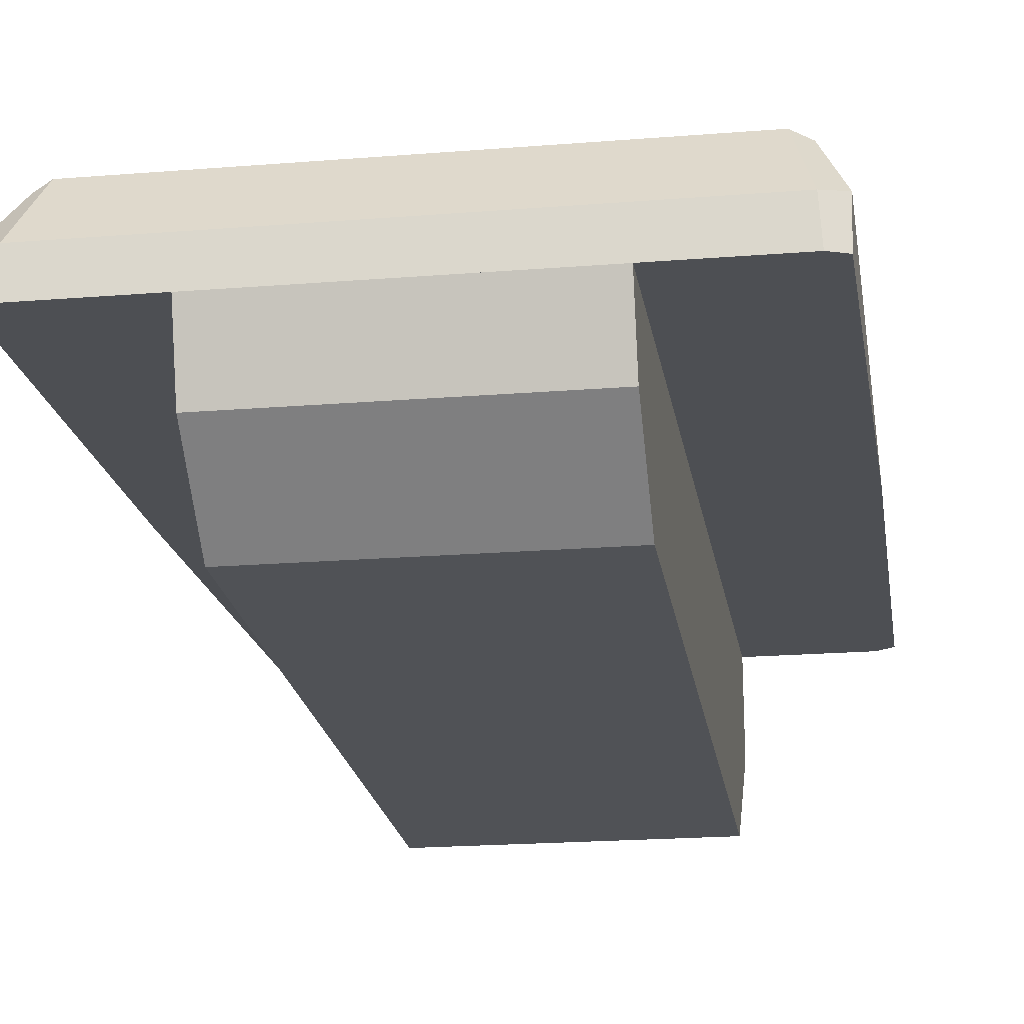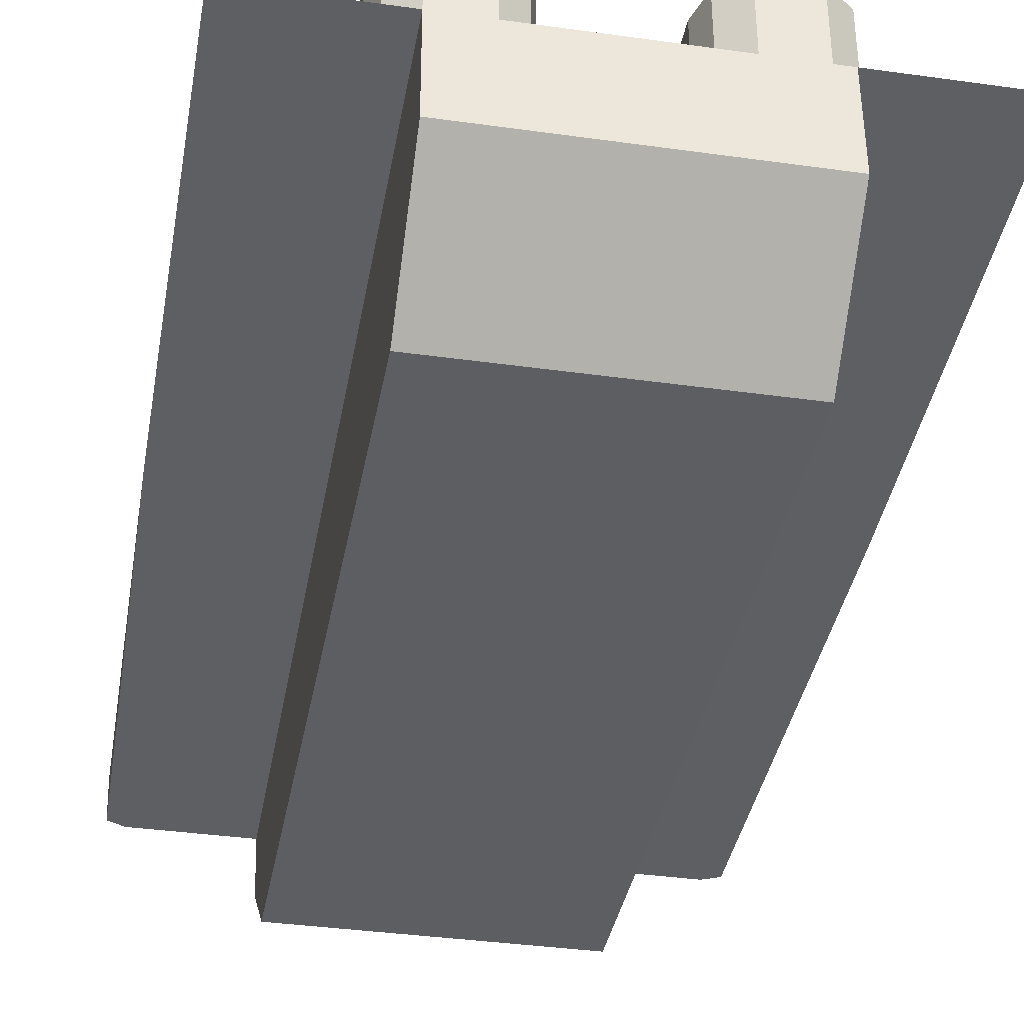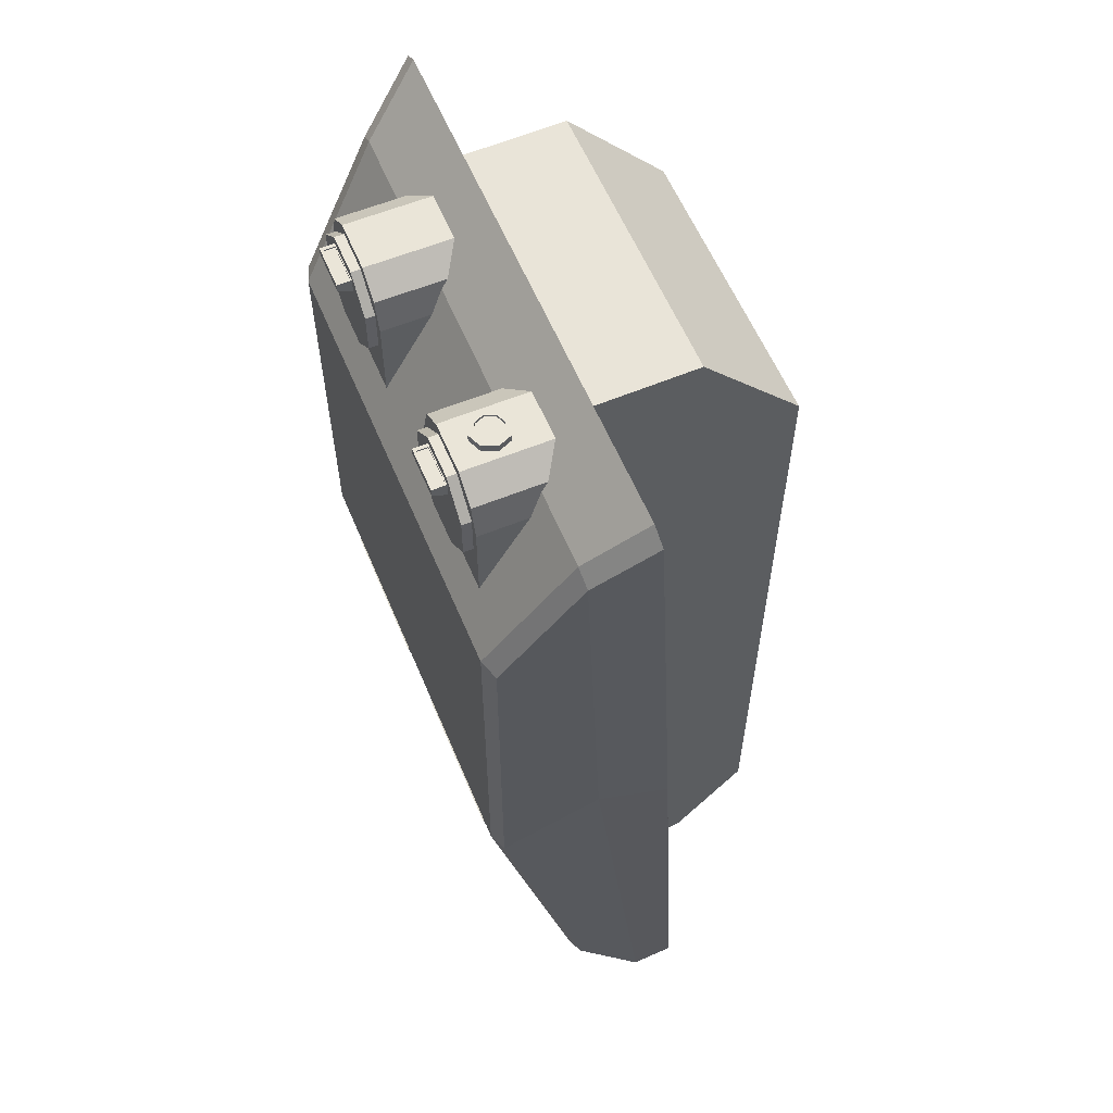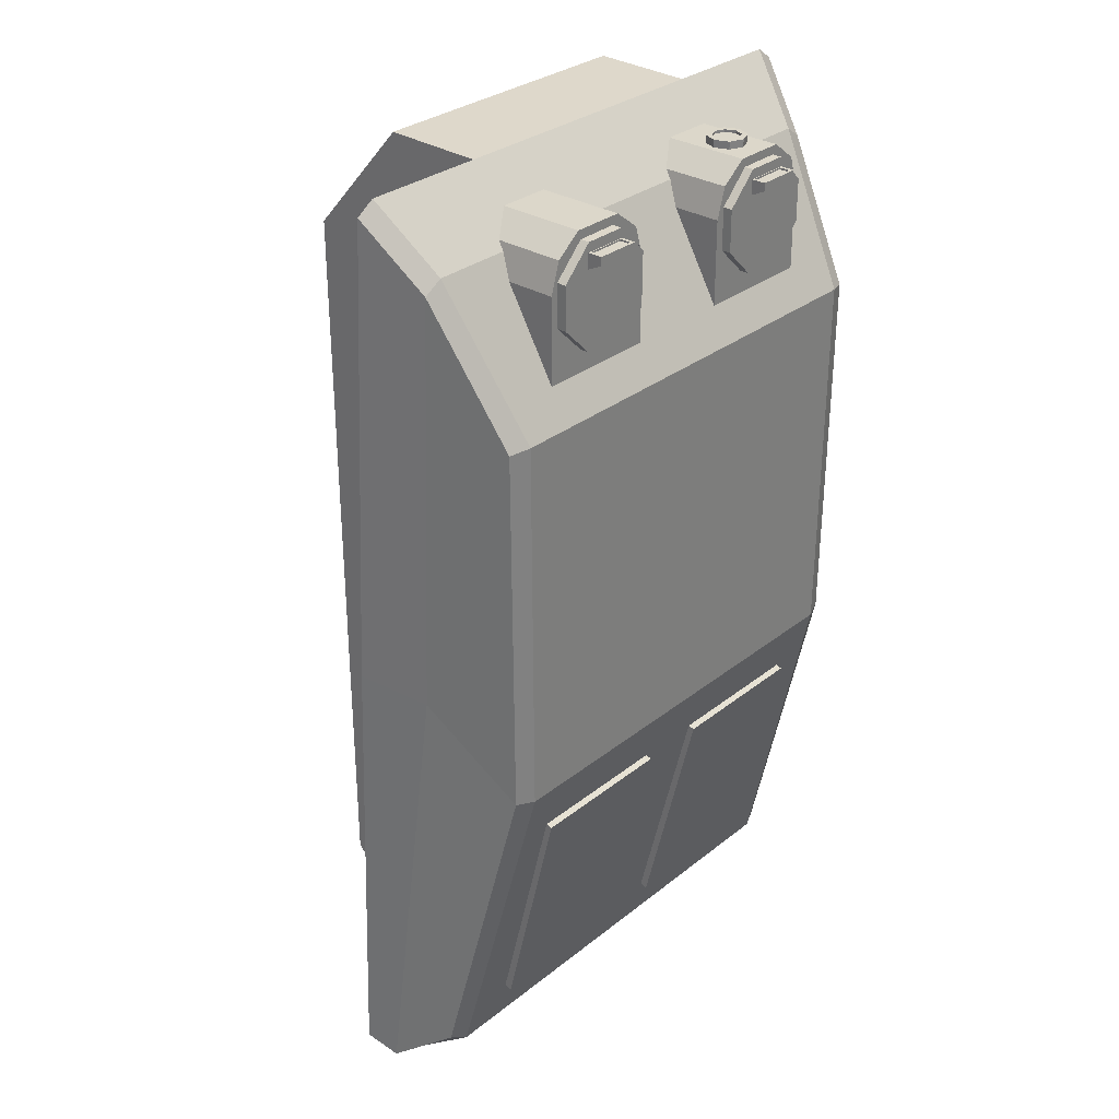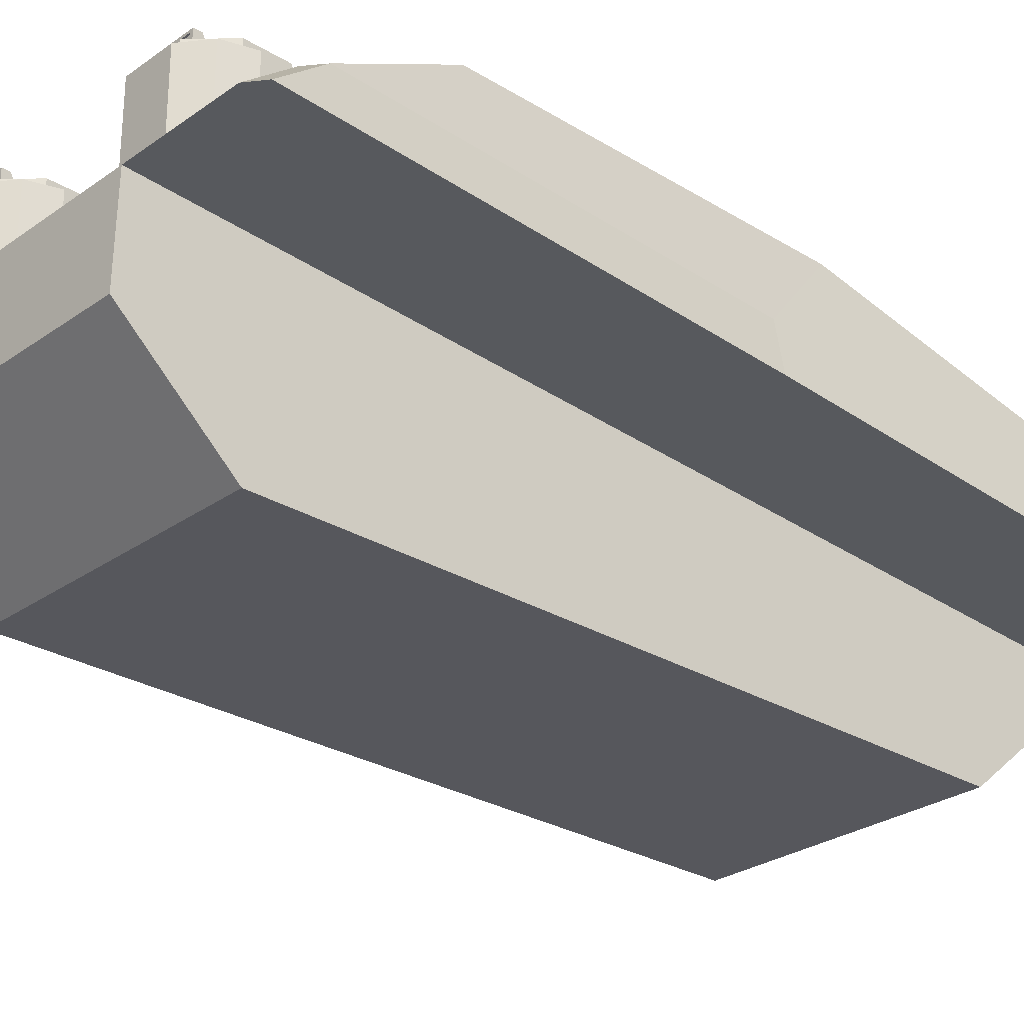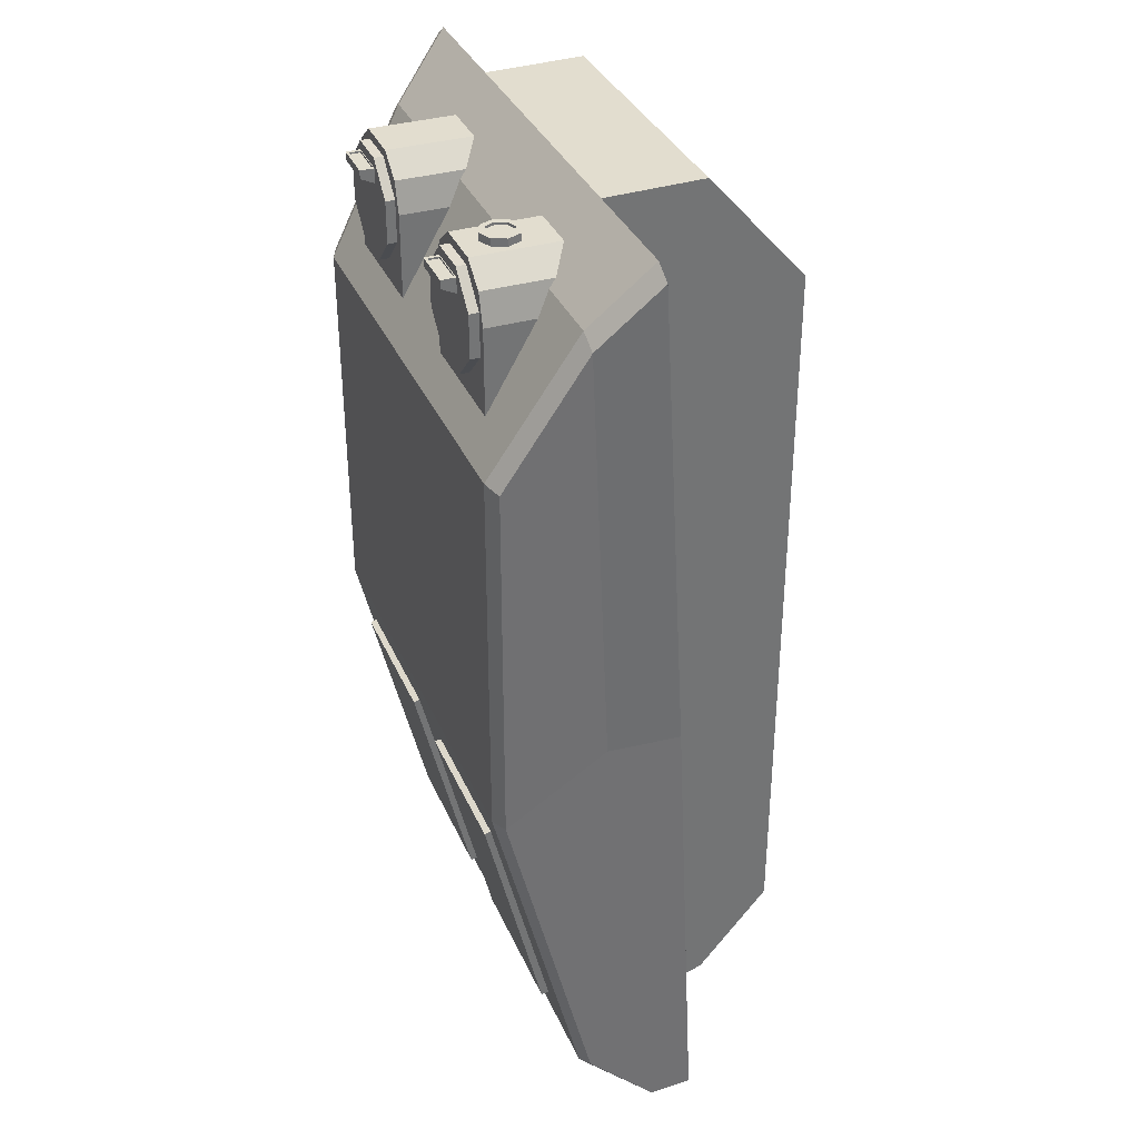
<metadata>
{"format":"obj","ext":"obj","renderer":"f3d","projection":"perspective","resolution":1024,"background":"white","views":[{"elev":-20.7,"azim":-171.7,"up":"+Y"},{"elev":-37.3,"azim":-10.2,"up":"+Y"},{"elev":59.1,"azim":-112.7,"up":"+Z"},{"elev":30.7,"azim":131.4,"up":"+Z"},{"elev":-27.5,"azim":47.1,"up":"+Y"},{"elev":34.9,"azim":-111.3,"up":"+Z"}]}
</metadata>
<code>
o Main_Body
v -0.509 0.7798 -1.7
v 0.509 0.7798 -1.7
v 0.509 0.9665 1.674
v -0.509 0.9665 1.674
v -0.509 0.2737 1.291
v -0.509 0.2737 -1.316
v 0.509 0.2737 1.291
v 0.509 0.2737 -1.316
v -1 0.8731 -0.01296
v 1 0.8731 -0.01296
v 0.509 0.5268 -1.617
v -0.509 0.5268 -1.617
v -0.509 0.6201 1.681
v 0.509 0.6201 1.681
v -0.9206 1.095 -0.06952
v 0.9206 1.095 -0.06952
v -0.9035 1.139 -1.521
v -0.8454 1.159 -1.547
v 0.9035 1.139 -1.521
v 0.8454 1.159 -1.547
v -0.8554 1.422 0.9474
v -0.7878 1.446 0.9575
v 0.8554 1.422 0.9474
v 0.7878 1.446 0.9575
v -0.978 0.7813 -1.674
v -0.918 0.7798 -1.7
v 0.918 0.7798 -1.7
v 0.978 0.7813 -1.674
v 1 0.9641 1.631
v 0.9386 0.9665 1.674
v -0.9386 0.9665 1.674
v -1 0.9641 1.631
v 0.8455 1.422 -0.3615
v 0.7797 1.446 -0.3713
v -0.8455 1.422 -0.3615
v -0.7797 1.446 -0.3713
v -0.9091 0.9265 -1.7
v -0.9828 0.9298 -1.674
v 0.9091 0.9265 -1.7
v 0.9828 0.9298 -1.674
v 0.9245 1.157 1.411
v 0.8632 1.161 1.453
v -0.8632 1.161 1.453
v -0.9245 1.157 1.411
v 0.1403 1.397 -0.546
v 0.674 1.397 -0.546
v 0.1403 1.196 -1.387
v 0.674 1.196 -1.387
v 0.1403 1.224 -1.394
v 0.1403 1.425 -0.5528
v 0.674 1.425 -0.5528
v 0.674 1.224 -1.394
v -0.6364 1.397 -0.546
v -0.1027 1.397 -0.546
v -0.6364 1.196 -1.387
v -0.1027 1.196 -1.387
v -0.6364 1.224 -1.394
v -0.6364 1.425 -0.5528
v -0.1027 1.425 -0.5528
v -0.1027 1.224 -1.394
v 0.1914 1.378 1.375
v 0.6145 1.378 1.375
v 0.2237 1.378 1.481
v 0.5822 1.378 1.481
v 0.3123 1.378 1.549
v 0.4936 1.378 1.549
v 0.1914 1.144 1.375
v 0.6145 1.378 0.9682
v 0.6145 1.144 1.375
v 0.2088 1.111 1.432
v 0.5971 1.111 1.432
v 0.1914 1.378 0.9682
v 0.4936 1.008 1.549
v 0.3123 1.008 1.549
v 0.2237 1.068 1.481
v 0.5822 1.068 1.481
v -0.6132 1.378 1.375
v -0.19 1.378 1.375
v -0.5809 1.378 1.481
v -0.2224 1.378 1.481
v -0.4923 1.378 1.549
v -0.3109 1.378 1.549
v -0.6132 1.144 1.375
v -0.19 1.144 1.375
v -0.5957 1.111 1.432
v -0.2075 1.111 1.432
v -0.6132 1.378 0.9682
v -0.19 1.378 0.9682
v -0.5809 1.068 1.481
v -0.3109 1.008 1.549
v -0.2224 1.068 1.481
v -0.4923 1.008 1.549
v 0.4819 1.377 1.156
v 0.4819 1.411 1.156
v 0.5884 1.377 1.262
v 0.5884 1.411 1.262
v 0.589 1.377 1.412
v 0.589 1.411 1.412
v 0.4833 1.377 1.518
v 0.4833 1.411 1.518
v 0.3333 1.377 1.519
v 0.3333 1.411 1.519
v 0.2268 1.377 1.413
v 0.2268 1.411 1.413
v 0.2262 1.377 1.263
v 0.2262 1.411 1.263
v 0.3318 1.377 1.157
v 0.3318 1.411 1.157
v 0.3292 1.405 1.485
v 0.3292 1.461 1.485
v 0.3292 1.405 1.428
v 0.3292 1.461 1.456
v 0.486 1.405 1.485
v 0.486 1.461 1.485
v 0.486 1.405 1.428
v 0.486 1.461 1.456
v 0.3411 1.414 1.485
v 0.3411 1.452 1.485
v 0.4741 1.452 1.485
v 0.4741 1.414 1.485
v 0.3411 1.414 1.479
v 0.3411 1.452 1.479
v 0.4741 1.452 1.479
v 0.4741 1.414 1.479
v -0.3273 1.377 1.156
v -0.3273 1.411 1.156
v -0.2208 1.377 1.262
v -0.2208 1.411 1.262
v -0.2202 1.377 1.412
v -0.2202 1.411 1.412
v -0.3259 1.377 1.518
v -0.3259 1.411 1.518
v -0.4759 1.377 1.519
v -0.4759 1.411 1.519
v -0.5824 1.377 1.413
v -0.5824 1.411 1.413
v -0.583 1.377 1.263
v -0.583 1.411 1.263
v -0.4774 1.377 1.157
v -0.4774 1.411 1.157
v -0.48 1.405 1.485
v -0.48 1.461 1.485
v -0.48 1.405 1.428
v -0.48 1.461 1.456
v -0.3232 1.405 1.485
v -0.3232 1.461 1.485
v -0.3232 1.405 1.428
v -0.3232 1.461 1.456
v -0.4681 1.414 1.485
v -0.4681 1.452 1.485
v -0.3351 1.452 1.485
v -0.3351 1.414 1.485
v -0.4681 1.414 1.479
v -0.4681 1.452 1.479
v -0.3351 1.452 1.479
v -0.3351 1.414 1.479
v -0.4007 1.313 1.544
v -0.4007 1.313 1.576
v -0.3518 1.293 1.544
v -0.3518 1.293 1.576
v -0.3316 1.244 1.544
v -0.3316 1.244 1.576
v -0.3518 1.195 1.544
v -0.3518 1.195 1.576
v -0.4007 1.175 1.544
v -0.4007 1.175 1.576
v -0.4495 1.195 1.544
v -0.4495 1.195 1.576
v -0.4698 1.244 1.544
v -0.4698 1.244 1.576
v -0.4495 1.293 1.544
v -0.4495 1.293 1.576
v -0.366 1.279 1.576
v -0.4007 1.293 1.576
v -0.3517 1.244 1.576
v -0.366 1.209 1.576
v -0.4007 1.195 1.576
v -0.4353 1.209 1.576
v -0.4497 1.244 1.576
v -0.4353 1.279 1.576
v -0.366 1.279 1.567
v -0.4007 1.293 1.567
v -0.3517 1.244 1.567
v -0.366 1.209 1.567
v -0.4007 1.195 1.567
v -0.4353 1.209 1.567
v -0.4497 1.244 1.567
v -0.4353 1.279 1.567
f 34 20 18 36
f 9 15 38 25
f 16 33 23 41
f 37 18 20 39
f 40 19 33 16
f 32 44 15 9
f 6 8 7 5
f 12 11 8 6
f 13 12 6 5
f 14 13 5 7
f 11 14 7 8
f 26 37 39 27
f 44 21 35 15
f 42 24 22 43
f 24 34 36 22
f 2 3 14 11
f 3 4 13 14
f 4 1 12 13
f 1 2 11 12
f 10 16 41 29
f 25 26 27 28 10 9
f 9 10 29 30 31 32
f 30 42 43 31
f 28 40 16 10
f 38 17 18 37
f 34 24 23 33
f 36 18 17 35
f 40 28 27 39
f 42 30 29 41
f 44 32 31 43
f 20 34 33 19
f 22 36 35 21
f 25 38 37 26
f 19 40 39 20
f 24 42 41 23
f 21 44 43 22
f 15 35 17 38
f 45 47 48 46
f 50 51 52 49
f 45 46 51 50
f 46 48 52 51
f 48 47 49 52
f 47 45 50 49
f 53 55 56 54
f 58 59 60 57
f 53 54 59 58
f 54 56 60 59
f 56 55 57 60
f 55 53 58 57
f 62 61 63 64
f 64 63 65 66
f 61 67 70 75 63
f 63 75 74 65
f 74 73 66 65
f 72 67 61
f 73 76 64 66
f 76 71 69 62 64
f 68 72 61 62
f 69 68 62
f 71 70 67 72 68 69
f 70 71 76 73 74 75
f 78 77 79 80
f 80 79 81 82
f 77 83 85 89 79
f 79 89 92 81
f 87 83 77
f 88 87 77 78
f 90 91 80 82
f 86 85 83 87 88 84
f 92 90 82 81
f 85 86 91 90 92 89
f 91 86 84 78 80
f 84 88 78
f 93 94 96 95
f 95 96 98 97
f 97 98 100 99
f 99 100 102 101
f 101 102 104 103
f 103 104 106 105
f 96 94 108 106 104 102 100 98
f 105 106 108 107
f 107 108 94 93
f 93 95 97 99 101 103 105 107
f 109 110 112 111
f 111 112 116 115
f 115 116 114 113
f 114 110 118 119
f 111 115 113 109
f 116 112 110 114
f 119 118 122 123
f 113 114 119 120
f 110 109 117 118
f 109 113 120 117
f 124 123 122 121
f 118 117 121 122
f 120 119 123 124
f 117 120 124 121
f 125 126 128 127
f 127 128 130 129
f 129 130 132 131
f 131 132 134 133
f 133 134 136 135
f 135 136 138 137
f 128 126 140 138 136 134 132 130
f 137 138 140 139
f 139 140 126 125
f 125 127 129 131 133 135 137 139
f 141 142 144 143
f 143 144 148 147
f 147 148 146 145
f 146 142 150 151
f 143 147 145 141
f 148 144 142 146
f 151 150 154 155
f 145 146 151 152
f 142 141 149 150
f 141 145 152 149
f 156 155 154 153
f 150 149 153 154
f 152 151 155 156
f 149 152 156 153
f 157 158 160 159
f 159 160 162 161
f 161 162 164 163
f 163 164 166 165
f 165 166 168 167
f 167 168 170 169
f 170 168 178 179
f 169 170 172 171
f 171 172 158 157
f 157 159 161 163 165 167 169 171
f 179 178 186 187
f 162 160 173 175
f 160 158 174 173
f 168 166 177 178
f 158 172 180 174
f 166 164 176 177
f 172 170 179 180
f 164 162 175 176
f 181 182 188 187 186 185 184 183
f 175 173 181 183
f 180 179 187 188
f 176 175 183 184
f 174 180 188 182
f 177 176 184 185
f 178 177 185 186
f 173 174 182 181

</code>
